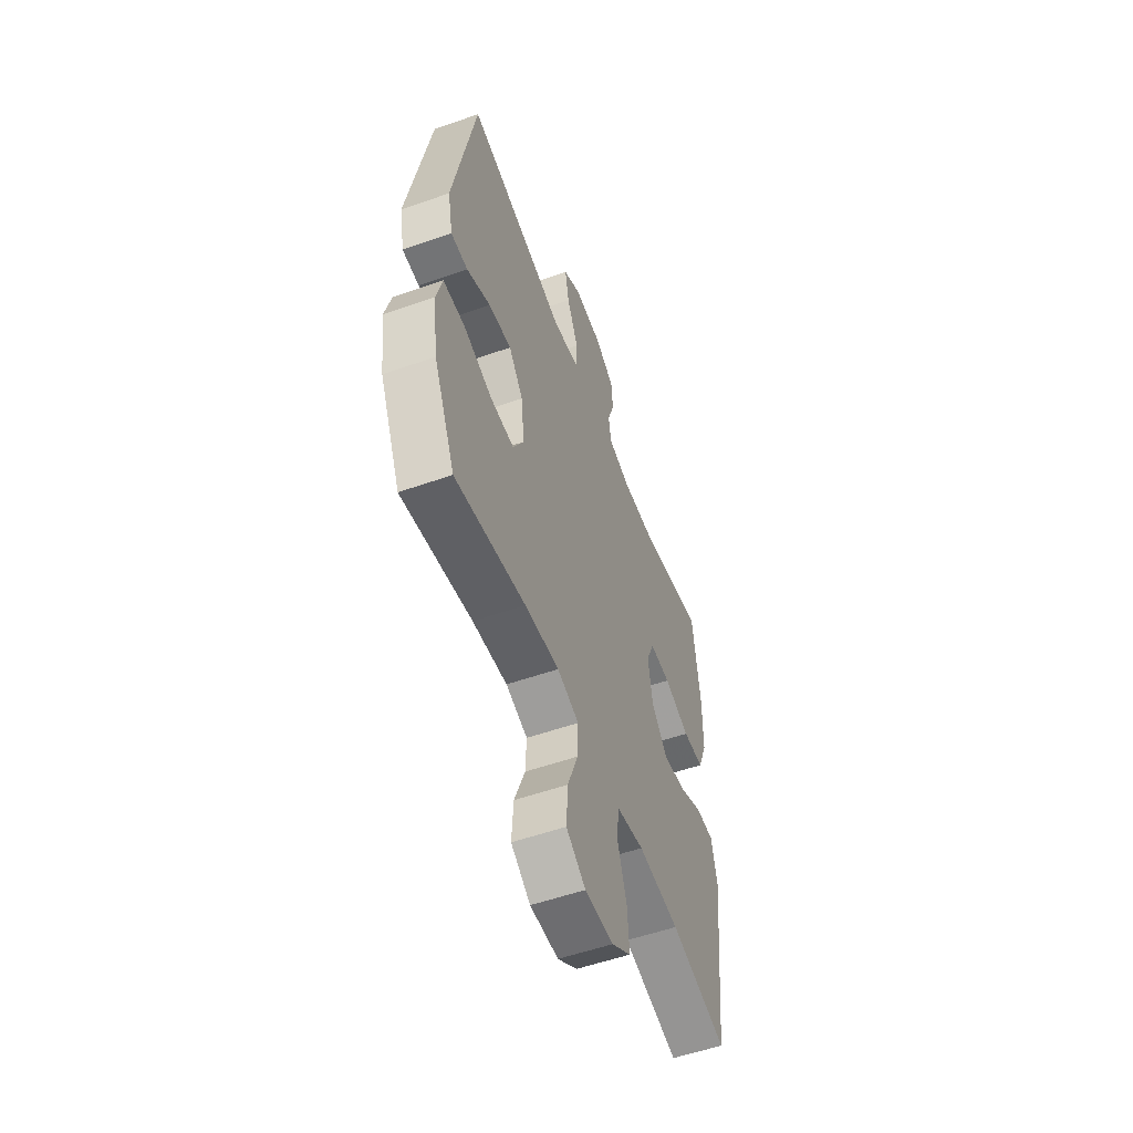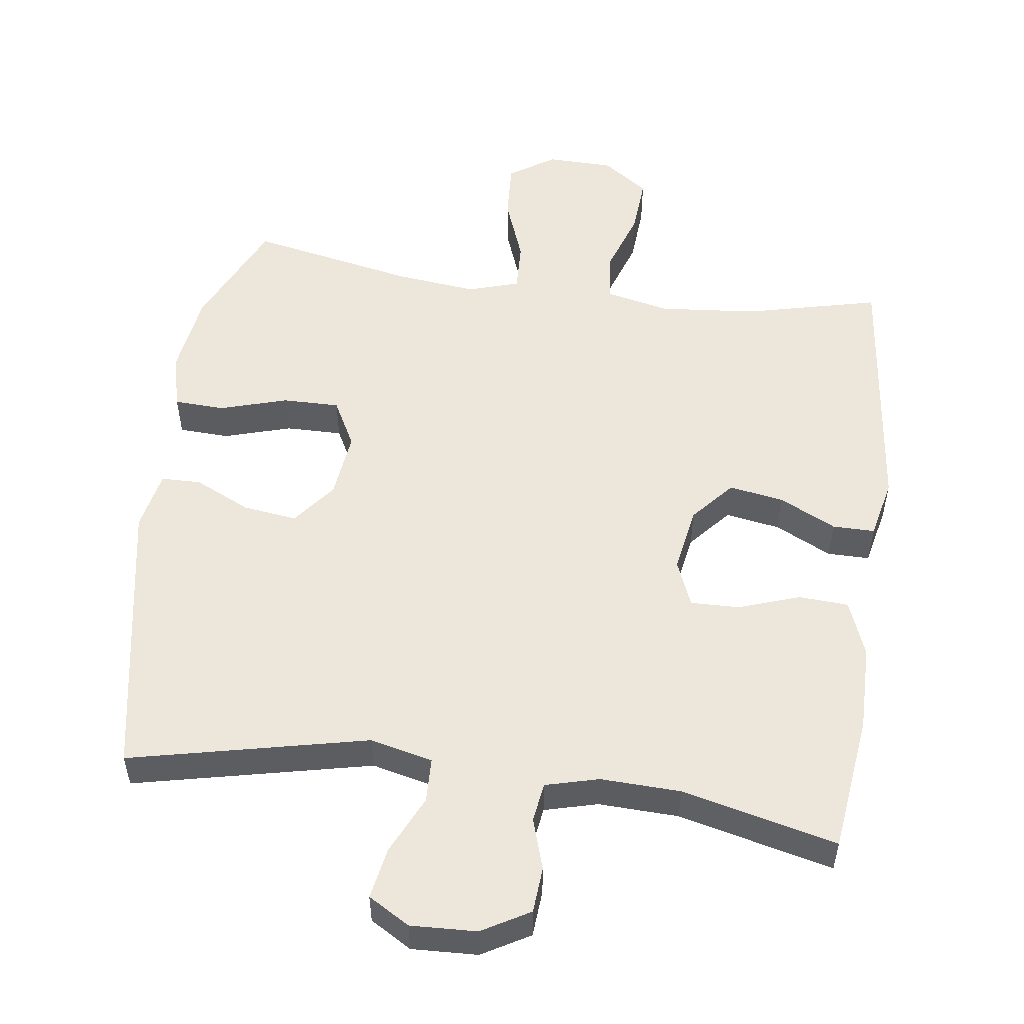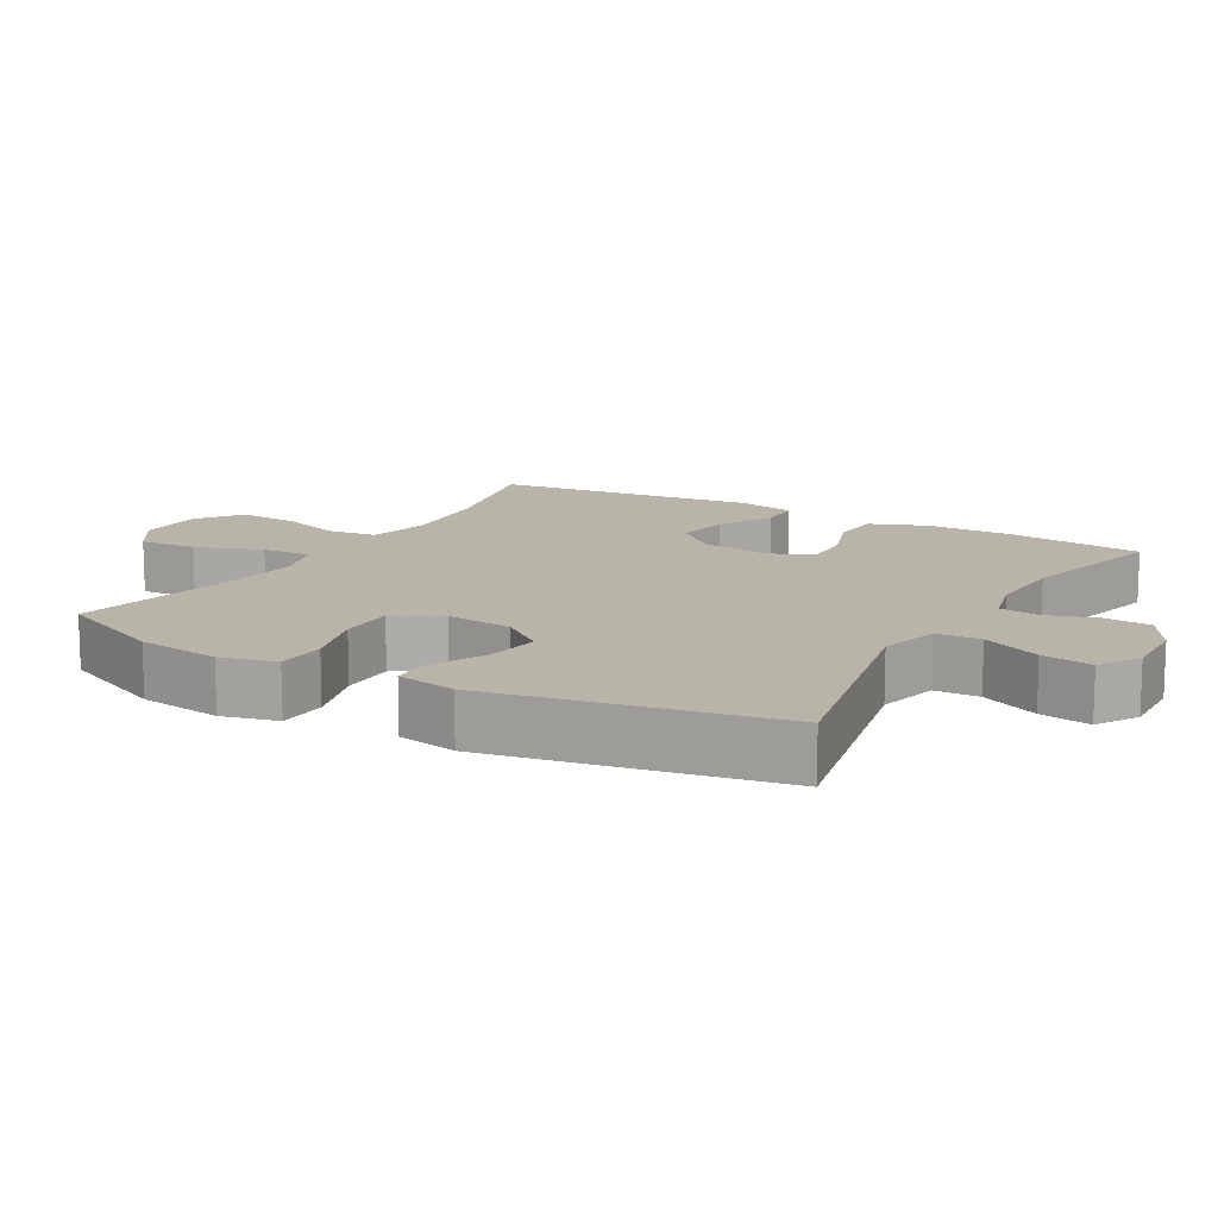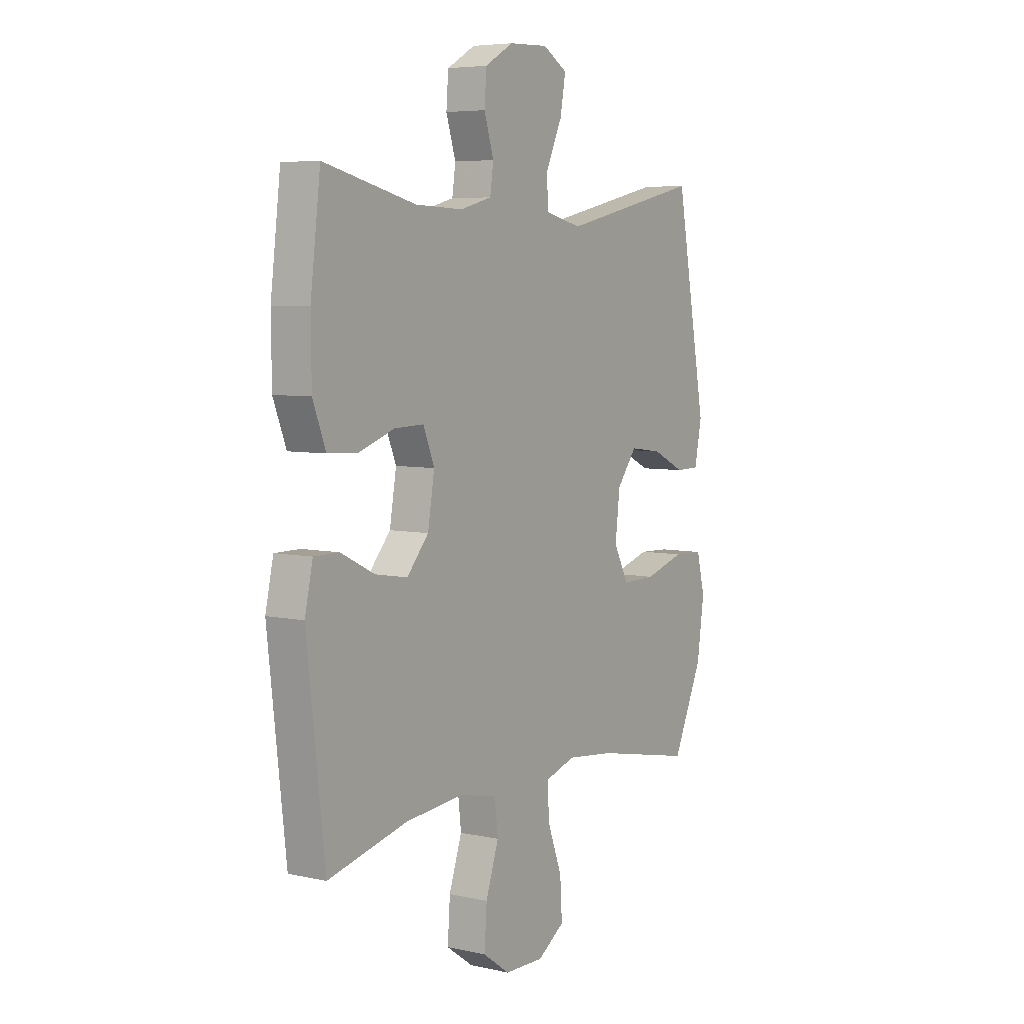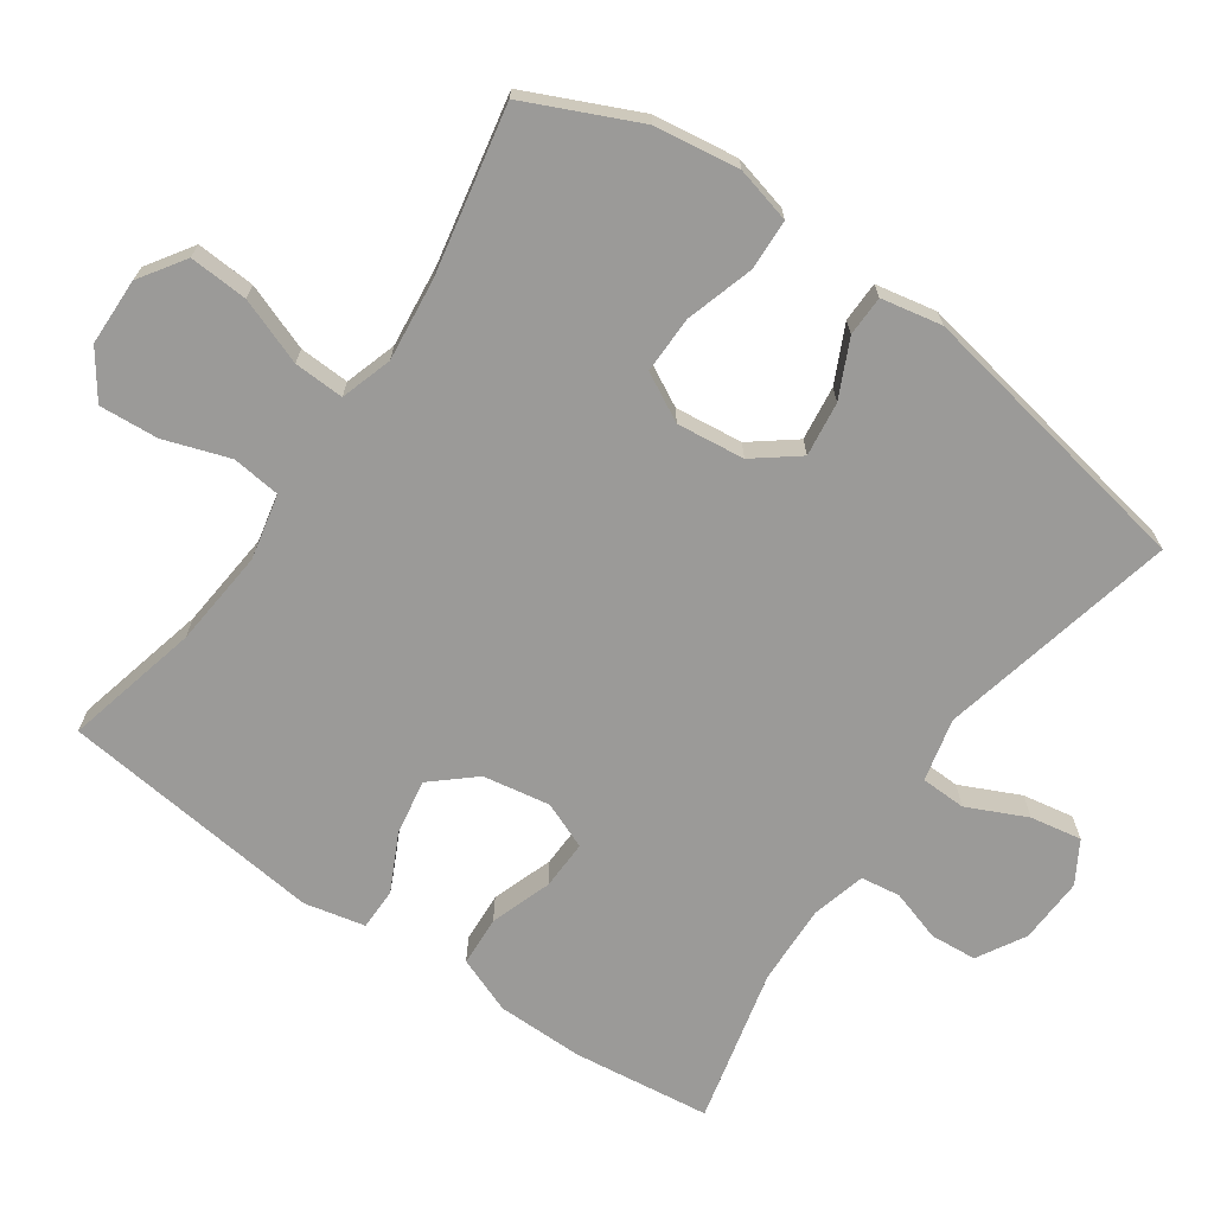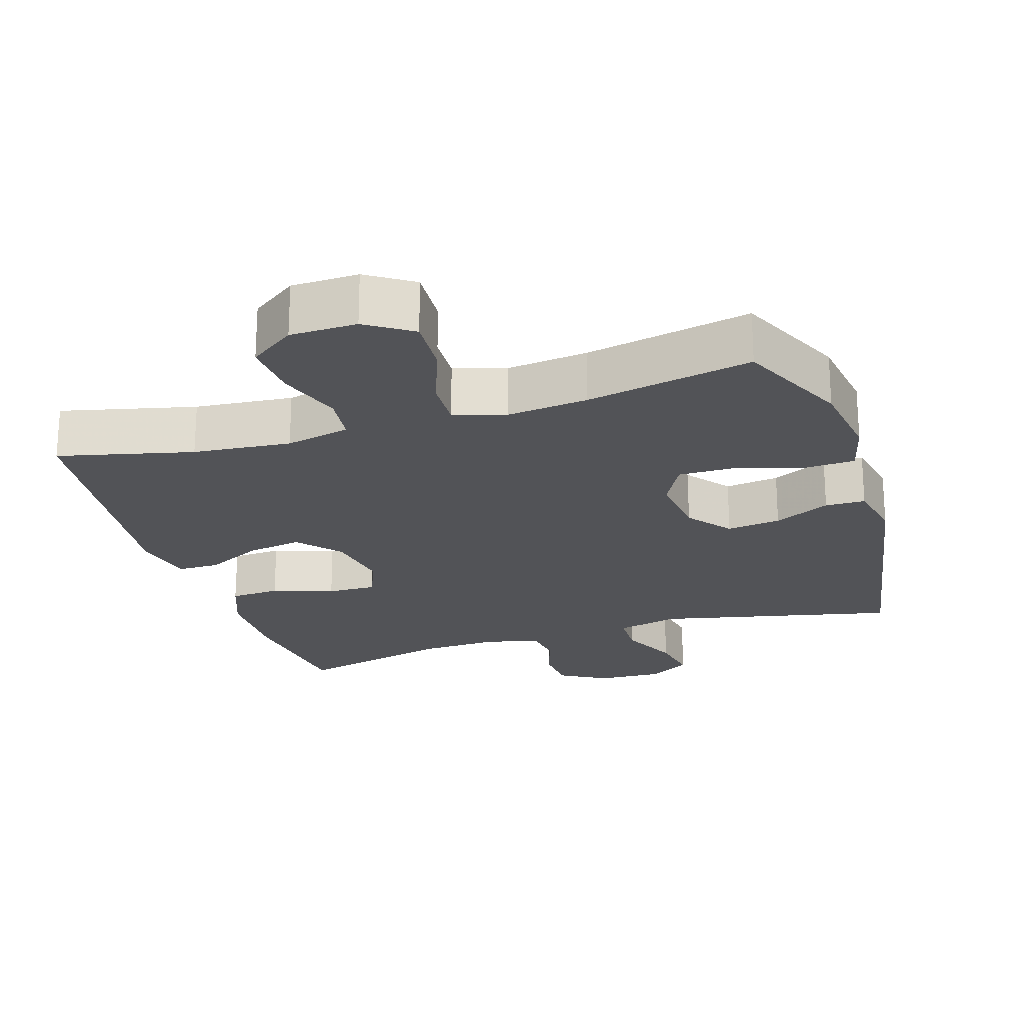
<metadata>
{"format":"obj","ext":"obj","renderer":"f3d","projection":"perspective","resolution":1024,"background":"white","views":[{"elev":-55.2,"azim":-69.7,"up":"+Z"},{"elev":53.2,"azim":7.8,"up":"+Y"},{"elev":13.1,"azim":-60.1,"up":"+Y"},{"elev":5.9,"azim":123.6,"up":"+Z"},{"elev":-69.3,"azim":-124.8,"up":"+Y"},{"elev":-22.3,"azim":-162.4,"up":"+Y"}]}
</metadata>
<code>
v 0.5 0.07 -0.5
v 0.309 0.07 -0.454
v 0.17 0.07 -0.441
v 0.078 0.07 -0.461
v 0.07 0.07 -0.53
v 0.101 0.07 -0.622
v 0.107 0.07 -0.706
v 0.042 0.07 -0.752
v -0.053 0.07 -0.754
v -0.118 0.07 -0.711
v -0.113 0.07 -0.628
v -0.078 0.07 -0.534
v -0.075 0.07 -0.463
v -0.148 0.07 -0.44
v -0.264 0.07 -0.453
v -0.5 0.07 -0.5
v -0.572 0.07 -0.342
v -0.589 0.07 -0.222
v -0.569 0.07 -0.143
v -0.497 0.07 -0.14
v -0.401 0.07 -0.169
v -0.32 0.07 -0.17
v -0.284 0.07 -0.102
v -0.295 0.07 -0.006
v -0.343 0.07 0.056
v -0.42 0.07 0.046
v -0.5 0.07 0.008
v -0.557 0.07 0.009
v -0.574 0.07 0.095
v -0.5 0.07 0.5
v -0.161 0.07 0.424
v -0.072 0.07 0.445
v -0.07 0.07 0.509
v -0.109 0.07 0.593
v -0.122 0.07 0.666
v -0.063 0.07 0.701
v 0.031 0.07 0.697
v 0.099 0.07 0.658
v 0.104 0.07 0.592
v 0.081 0.07 0.519
v 0.089 0.07 0.463
v 0.165 0.07 0.443
v 0.279 0.07 0.447
v 0.5 0.07 0.5
v 0.524 0.07 0.304
v 0.523 0.07 0.181
v 0.492 0.07 0.101
v 0.421 0.07 0.097
v 0.334 0.07 0.127
v 0.264 0.07 0.129
v 0.237 0.07 0.063
v 0.253 0.07 -0.032
v 0.305 0.07 -0.092
v 0.383 0.07 -0.079
v 0.464 0.07 -0.039
v 0.524 0.07 -0.039
v 0.543 0.07 -0.125
v 0.5 0 -0.5
v 0.309 0 -0.454
v 0.17 0 -0.441
v 0.078 0 -0.461
v 0.07 0 -0.53
v 0.101 0 -0.622
v 0.107 0 -0.706
v 0.042 0 -0.752
v -0.053 0 -0.754
v -0.118 0 -0.711
v -0.113 0 -0.628
v -0.078 0 -0.534
v -0.075 0 -0.463
v -0.148 0 -0.44
v -0.264 0 -0.453
v -0.5 0 -0.5
v -0.572 0 -0.342
v -0.589 0 -0.222
v -0.569 0 -0.143
v -0.497 0 -0.14
v -0.401 0 -0.169
v -0.32 0 -0.17
v -0.284 0 -0.102
v -0.295 0 -0.006
v -0.343 0 0.056
v -0.42 0 0.046
v -0.5 0 0.008
v -0.557 0 0.009
v -0.574 0 0.095
v -0.5 0 0.5
v -0.161 0 0.424
v -0.072 0 0.445
v -0.07 0 0.509
v -0.109 0 0.593
v -0.122 0 0.666
v -0.063 0 0.701
v 0.031 0 0.697
v 0.099 0 0.658
v 0.104 0 0.592
v 0.081 0 0.519
v 0.089 0 0.463
v 0.165 0 0.443
v 0.279 0 0.447
v 0.5 0 0.5
v 0.524 0 0.304
v 0.523 0 0.181
v 0.492 0 0.101
v 0.421 0 0.097
v 0.334 0 0.127
v 0.264 0 0.129
v 0.237 0 0.063
v 0.253 0 -0.032
v 0.305 0 -0.092
v 0.383 0 -0.079
v 0.464 0 -0.039
v 0.524 0 -0.039
v 0.543 0 -0.125
f 57 1 2
f 56 57 2
f 55 56 2
f 54 55 2
f 53 54 2 3
f 52 53 3 4
f 51 52 4
f 47 48 49
f 46 47 49
f 45 46 49
f 44 45 49
f 43 44 49
f 42 43 49 50
f 41 42 50 51
f 38 39 40
f 37 38 40
f 36 37 40
f 35 36 40
f 34 35 40
f 33 34 40
f 32 33 40 41
f 41 51 4
f 32 41 4
f 31 32 4
f 29 30 31
f 28 29 31
f 27 28 31
f 26 27 31
f 19 20 21
f 18 19 21
f 17 18 21
f 16 17 21
f 15 16 21
f 14 15 21 22
f 13 14 22 23
f 10 11 12
f 9 10 12
f 8 9 12
f 7 8 12
f 6 7 12
f 5 6 12
f 5 12 13
f 13 23 24
f 5 13 24
f 4 5 24
f 25 26 31
f 4 24 25 31
f 59 58 114
f 59 114 113
f 59 113 112
f 59 112 111
f 60 59 111 110
f 61 60 110 109
f 61 109 108
f 106 105 104
f 106 104 103
f 106 103 102
f 106 102 101
f 106 101 100
f 107 106 100 99
f 108 107 99 98
f 97 96 95
f 97 95 94
f 97 94 93
f 97 93 92
f 97 92 91
f 97 91 90
f 98 97 90 89
f 61 108 98
f 61 98 89
f 61 89 88
f 88 87 86
f 88 86 85
f 88 85 84
f 88 84 83
f 78 77 76
f 78 76 75
f 78 75 74
f 78 74 73
f 78 73 72
f 79 78 72 71
f 80 79 71 70
f 69 68 67
f 69 67 66
f 69 66 65
f 69 65 64
f 69 64 63
f 69 63 62
f 70 69 62
f 81 80 70
f 81 70 62
f 81 62 61
f 88 83 82
f 88 82 81 61
f 1 58 59 2
f 2 59 60 3
f 3 60 61 4
f 4 61 62 5
f 5 62 63 6
f 6 63 64 7
f 7 64 65 8
f 8 65 66 9
f 9 66 67 10
f 10 67 68 11
f 11 68 69 12
f 12 69 70 13
f 13 70 71 14
f 14 71 72 15
f 15 72 73 16
f 16 73 74 17
f 17 74 75 18
f 18 75 76 19
f 19 76 77 20
f 20 77 78 21
f 21 78 79 22
f 22 79 80 23
f 23 80 81 24
f 24 81 82 25
f 25 82 83 26
f 26 83 84 27
f 27 84 85 28
f 28 85 86 29
f 29 86 87 30
f 30 87 88 31
f 31 88 89 32
f 32 89 90 33
f 33 90 91 34
f 34 91 92 35
f 35 92 93 36
f 36 93 94 37
f 37 94 95 38
f 38 95 96 39
f 39 96 97 40
f 40 97 98 41
f 41 98 99 42
f 42 99 100 43
f 43 100 101 44
f 44 101 102 45
f 45 102 103 46
f 46 103 104 47
f 47 104 105 48
f 48 105 106 49
f 49 106 107 50
f 50 107 108 51
f 51 108 109 52
f 52 109 110 53
f 53 110 111 54
f 54 111 112 55
f 55 112 113 56
f 56 113 114 57
f 57 114 58 1

</code>
